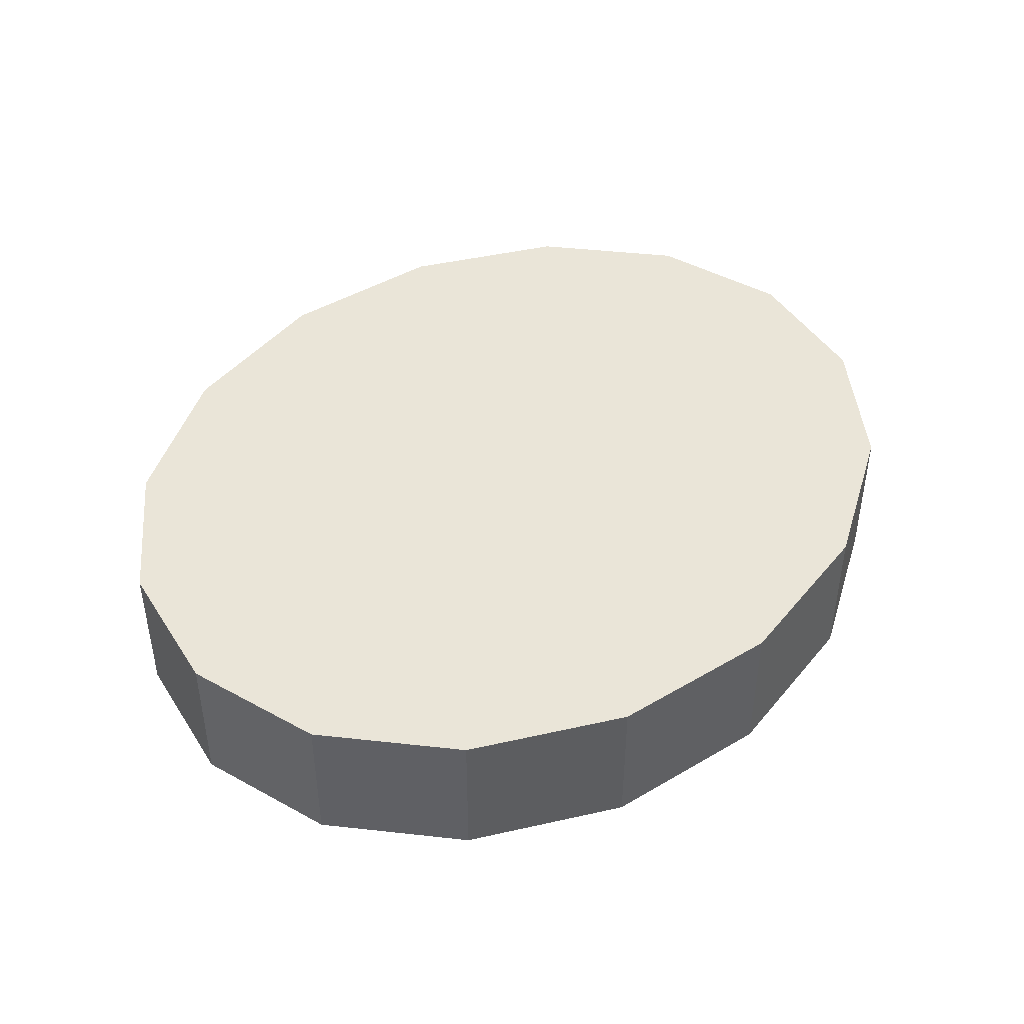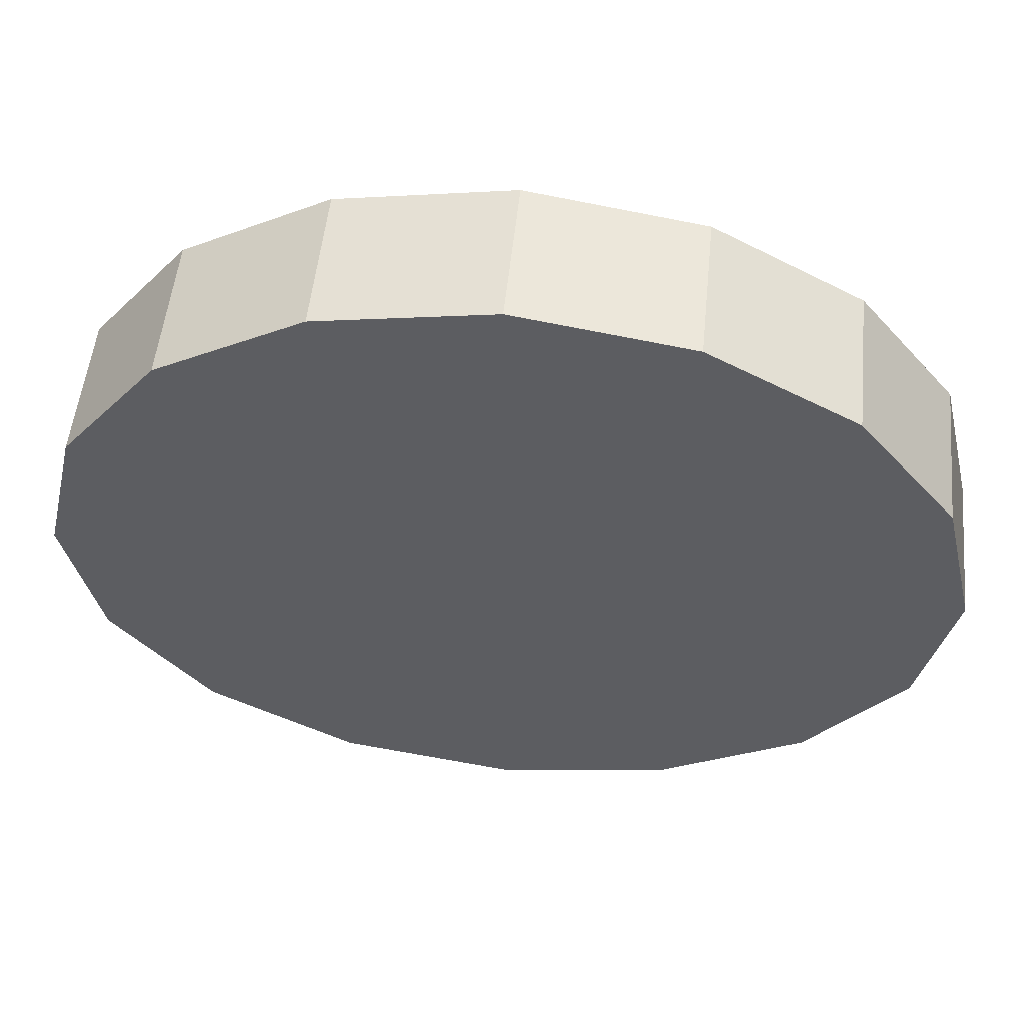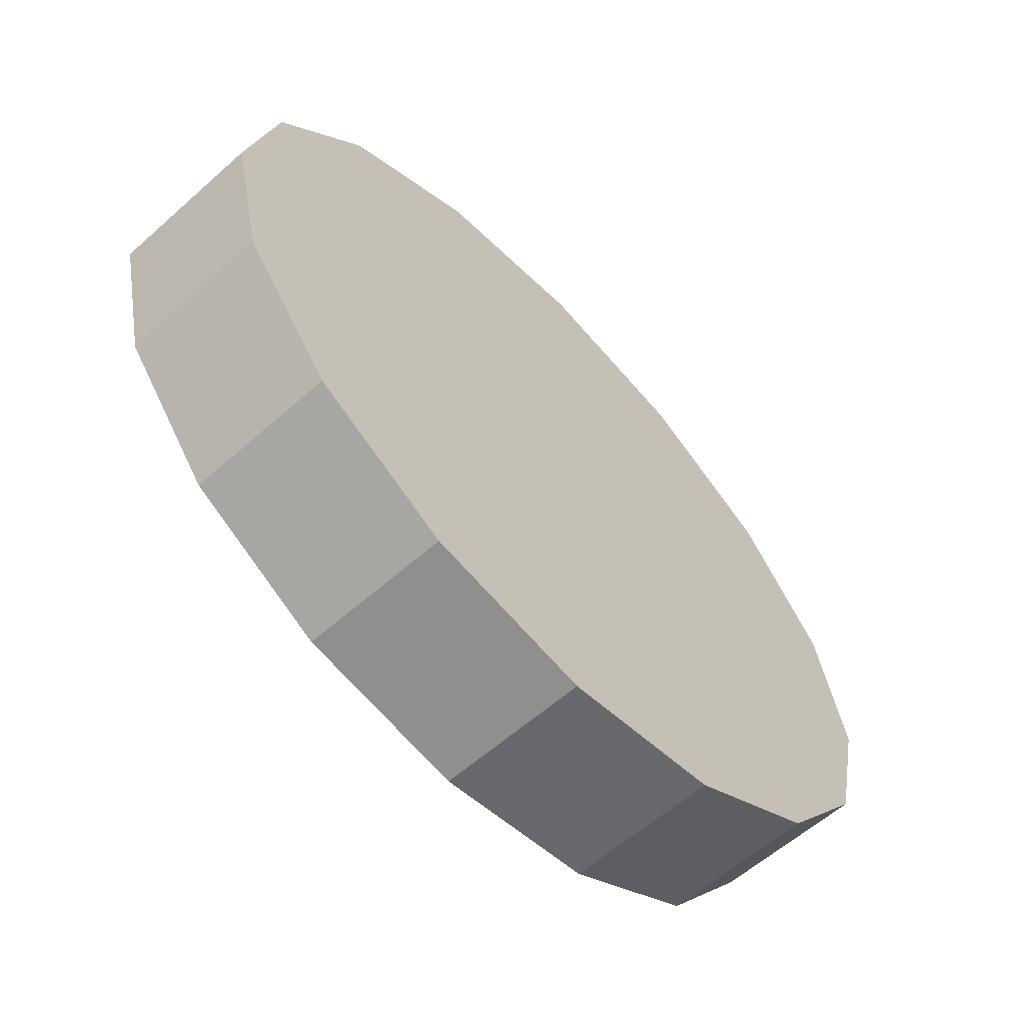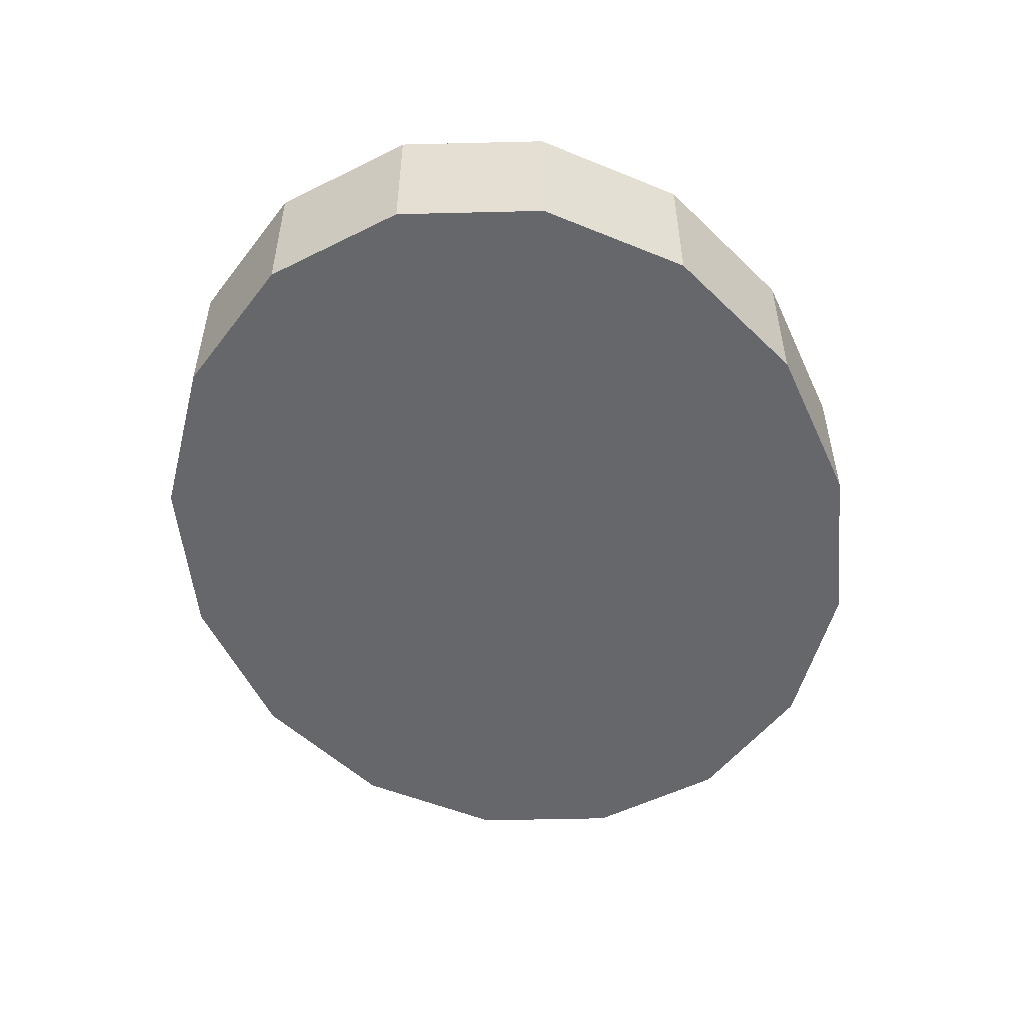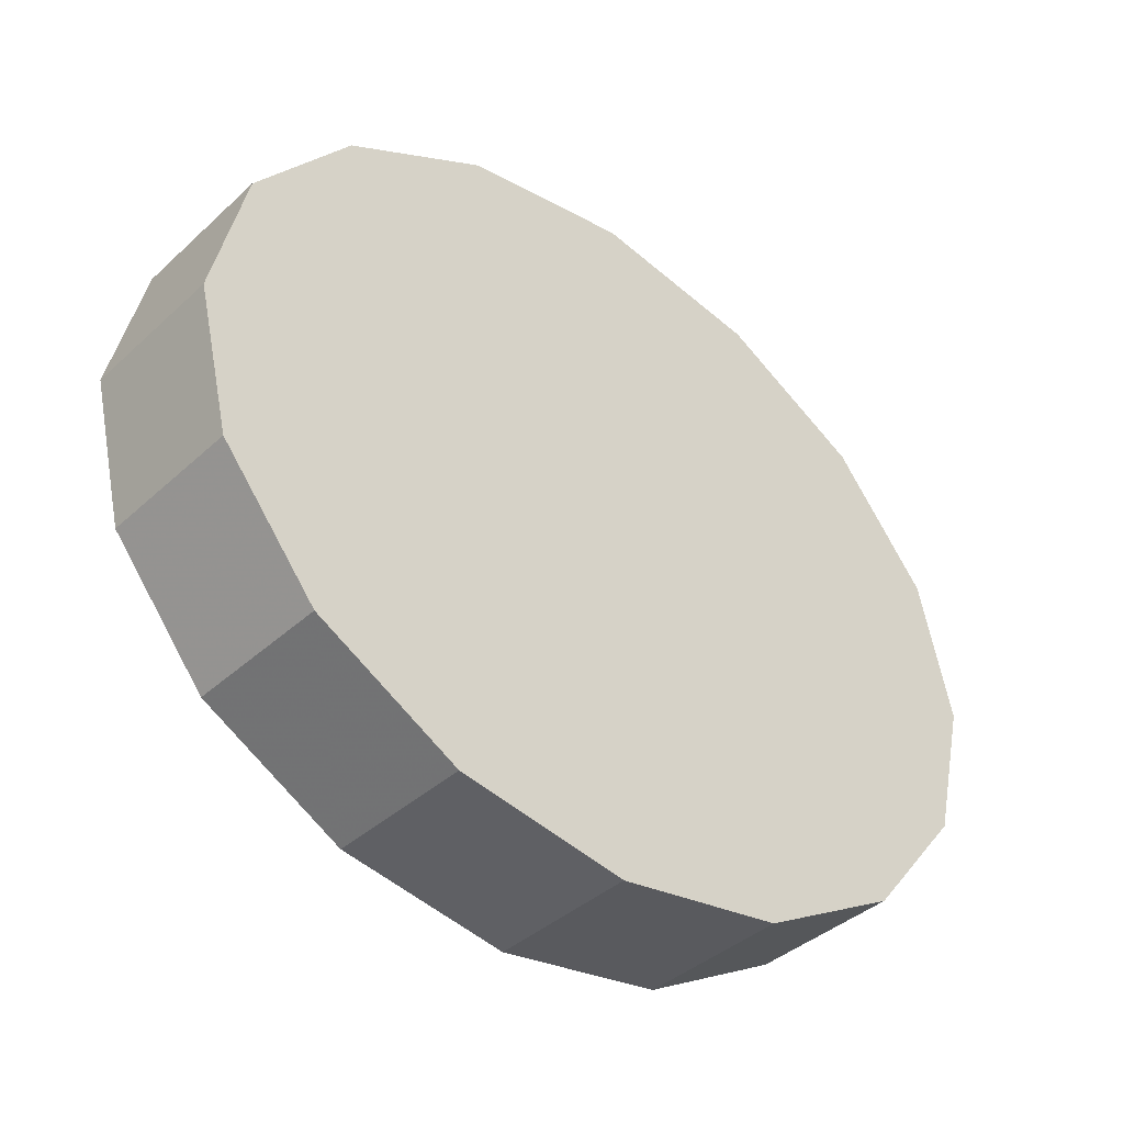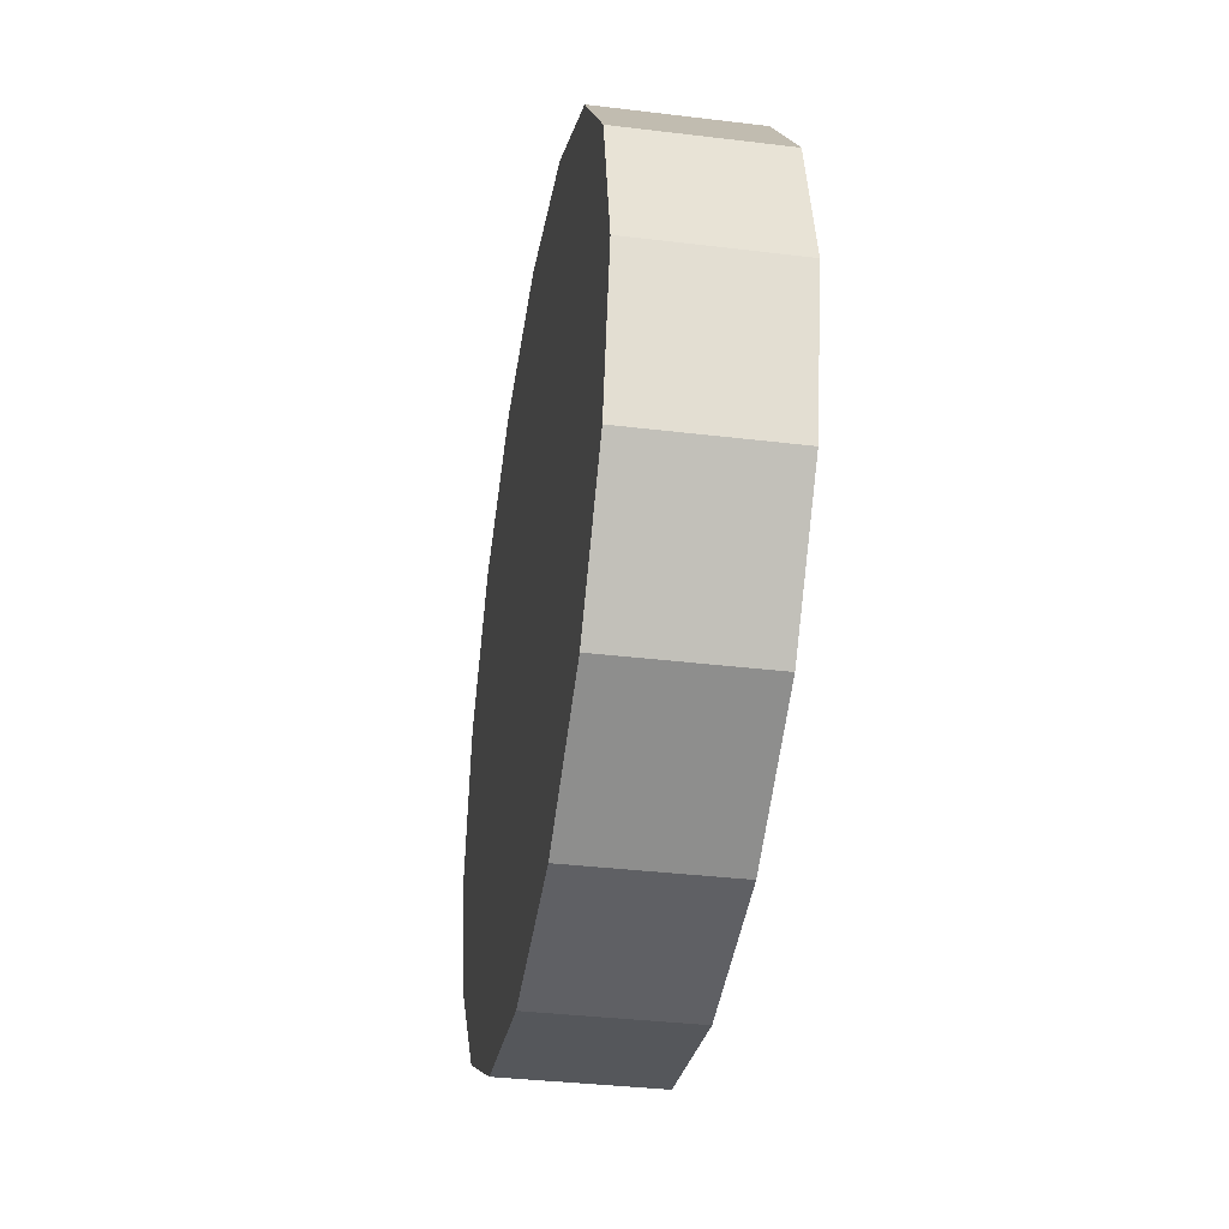
<metadata>
{"format":"obj","ext":"obj","renderer":"f3d","projection":"perspective","resolution":1024,"background":"white","views":[{"elev":44.6,"azim":-43.9,"up":"+Z"},{"elev":52.6,"azim":5.8,"up":"+Y"},{"elev":-59.3,"azim":132.4,"up":"+Y"},{"elev":-52.2,"azim":-75.1,"up":"+Z"},{"elev":-39.2,"azim":-41.4,"up":"+Y"},{"elev":-35.6,"azim":-99.1,"up":"+Y"}]}
</metadata>
<code>
o obj_0
v 0 		-2.5 		1
v 0 		-2.5 		0
v 1.148 		-2.31 		0
v 1.148 		-2.31 		1
v 2.772 		-0.957 		0
v 2.121 		-1.768 		0
v 2.121 		-1.768 		1
v 3 		0 		0
v -1.148 		-2.31 		0
v -2.121 		-1.768 		0
v -2.772 		-0.957 		0
v -3 		0 		0
v -2.772 		0.957 		0
v -2.121 		1.768 		0
v -1.148 		2.31 		0
v 0 		2.5 		0
v 1.148 		2.31 		0
v 2.121 		1.768 		0
v 2.772 		0.957 		0
v 3 		0 		1
v 2.772 		-0.957 		1
v -1.148 		-2.31 		1
v 2.772 		0.957 		1
v 2.121 		1.768 		1
v 0 		2.5 		1
v -1.148 		2.31 		1
v -2.121 		1.768 		1
v -2.772 		0.957 		1
v -3 		0 		1
v -2.772 		-0.957 		1
v -2.121 		-1.768 		1
v 1.148 		2.31 		1
g group_0_16089887
f 1 2 3
f 1 3 4
f 3 6 7
f 3 7 4
f 12 13 11
f 10 11 13
f 13 14 10
f 9 10 14
f 14 15 9
f 2 9 15
f 2 15 16
f 2 16 17
f 18 3 17
f 19 6 18
f 8 5 19
f 6 19 5
f 3 18 6
f 2 17 3
f 5 8 20
f 5 20 21
f 6 5 21
f 6 21 7
f 2 1 22
f 2 22 9
f 8 19 23
f 8 23 20
f 19 18 24
f 19 24 23
f 29 30 28
f 27 28 30
f 30 31 27
f 26 27 31
f 31 22 26
f 25 26 22
f 25 22 1
f 25 1 4
f 7 32 4
f 21 24 7
f 20 23 21
f 24 21 23
f 32 7 24
f 25 4 32
f 15 14 27
f 15 27 26
f 14 13 28
f 14 28 27
f 13 12 29
f 13 29 28
f 18 17 32
f 18 32 24
f 17 16 25
f 17 25 32
f 29 12 11
f 29 11 30
f 16 15 26
f 16 26 25
f 11 10 31
f 11 31 30
f 9 22 31
f 9 31 10

</code>
